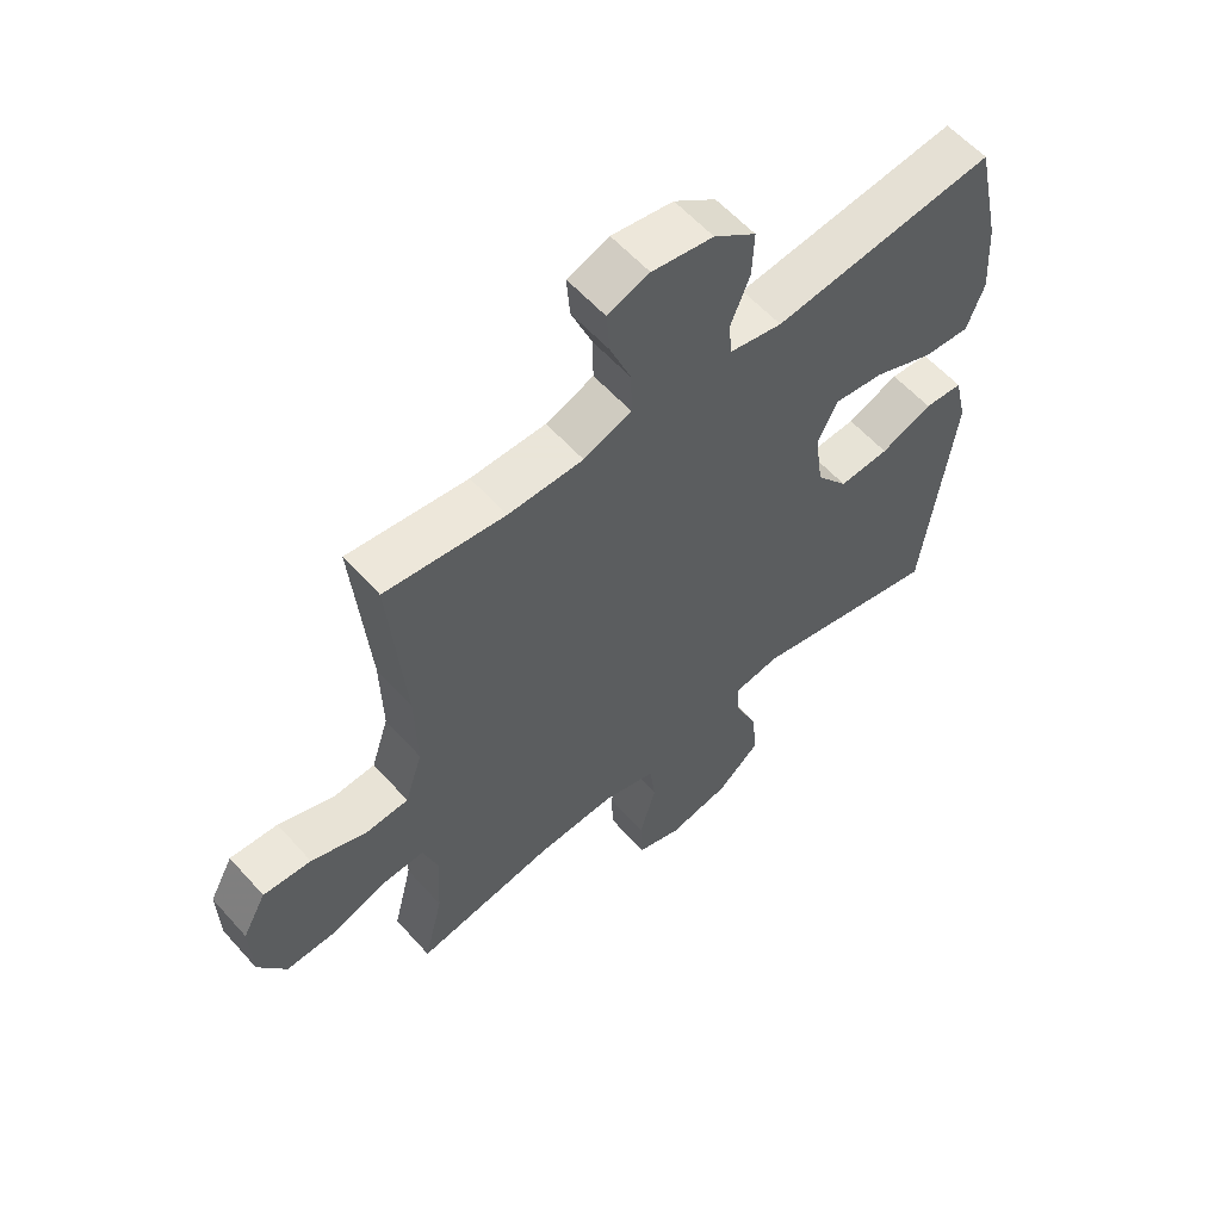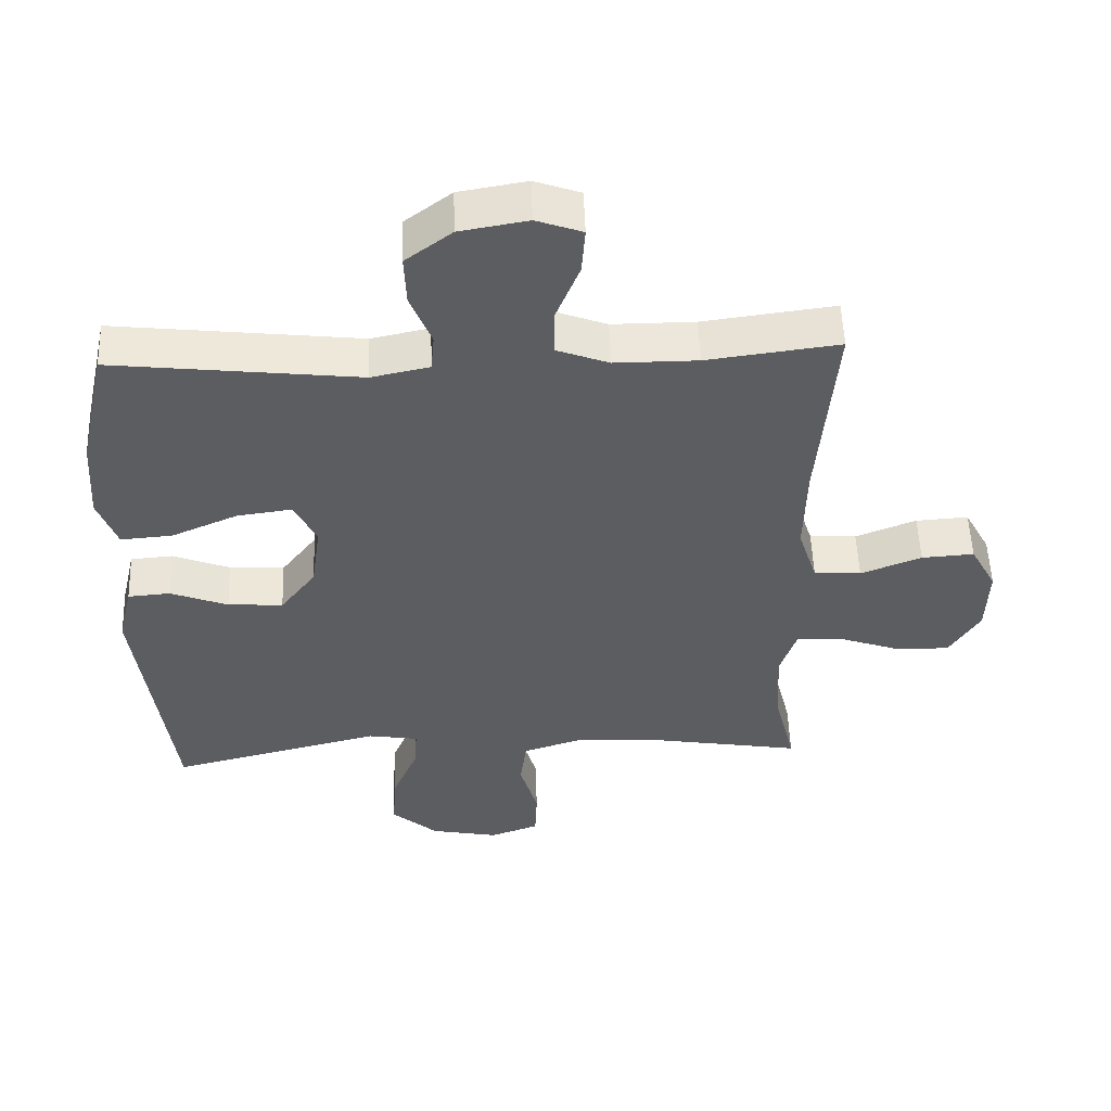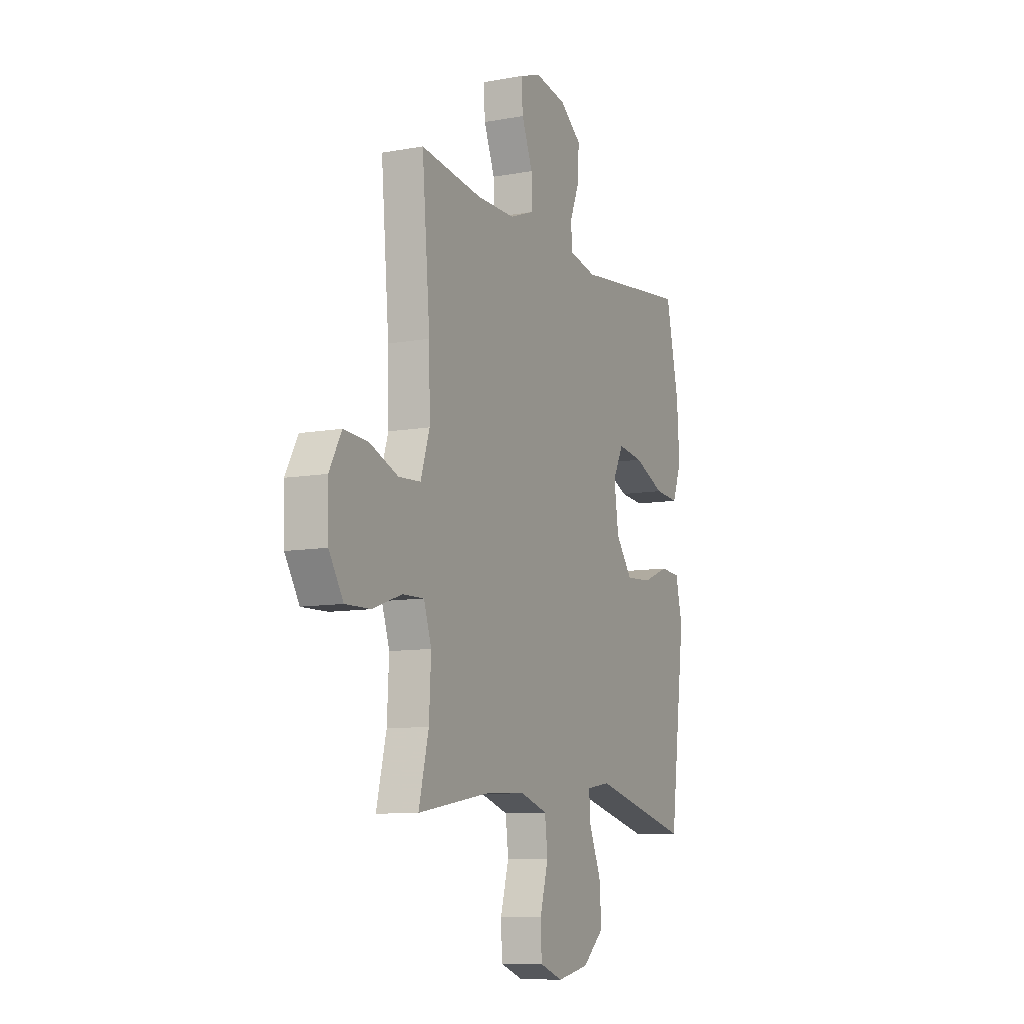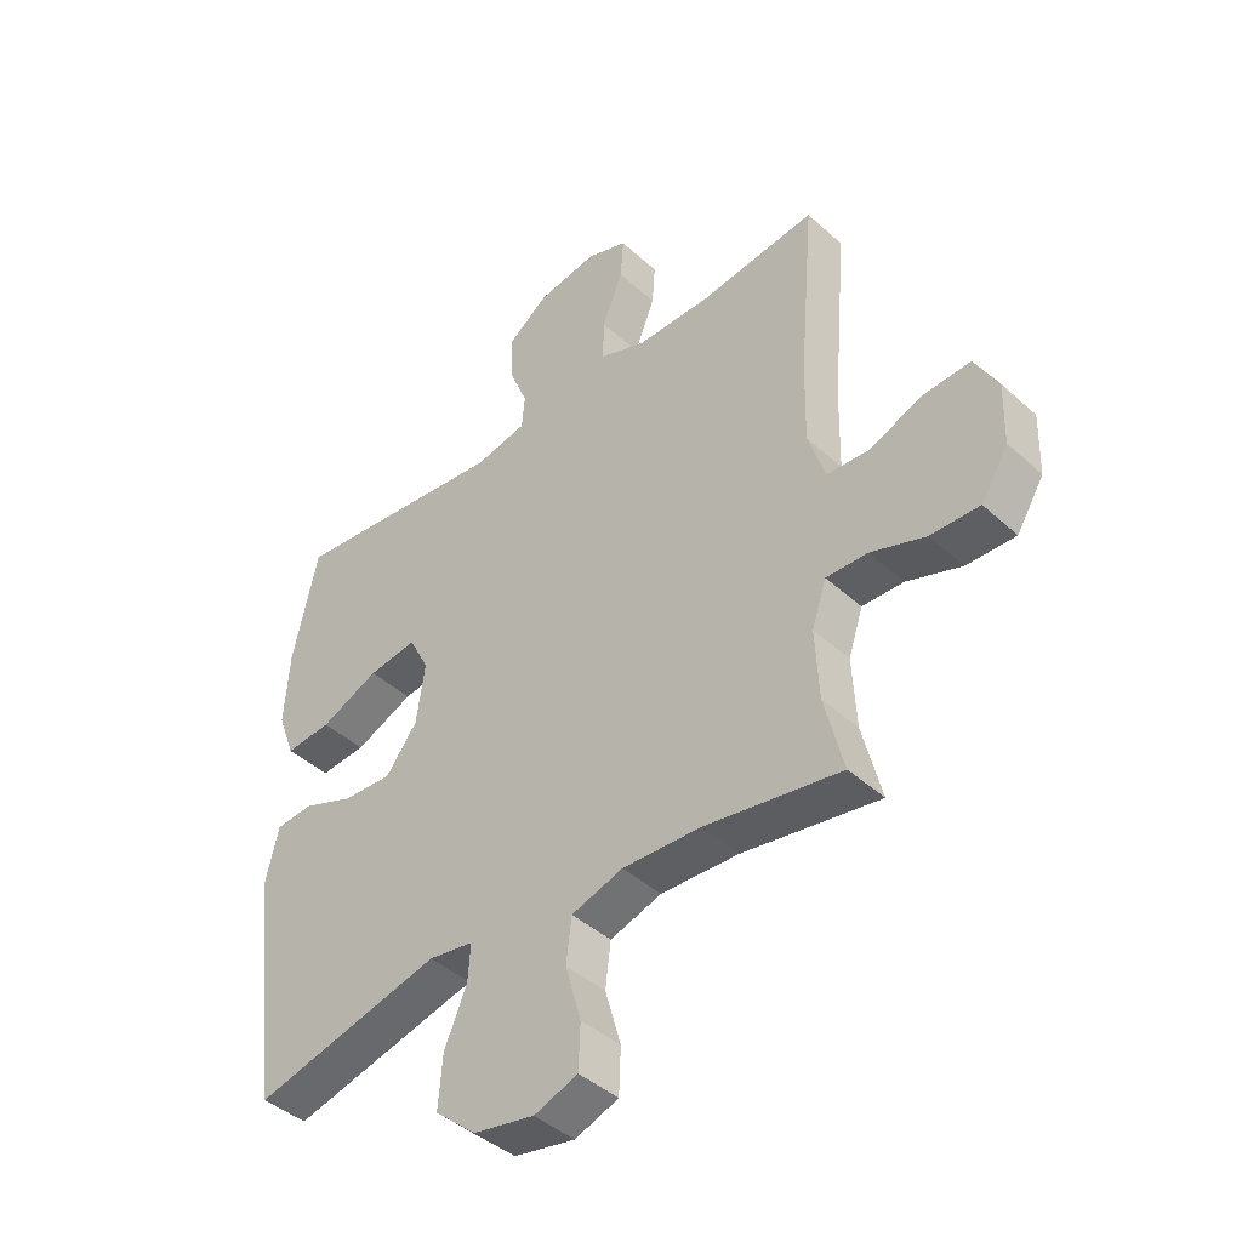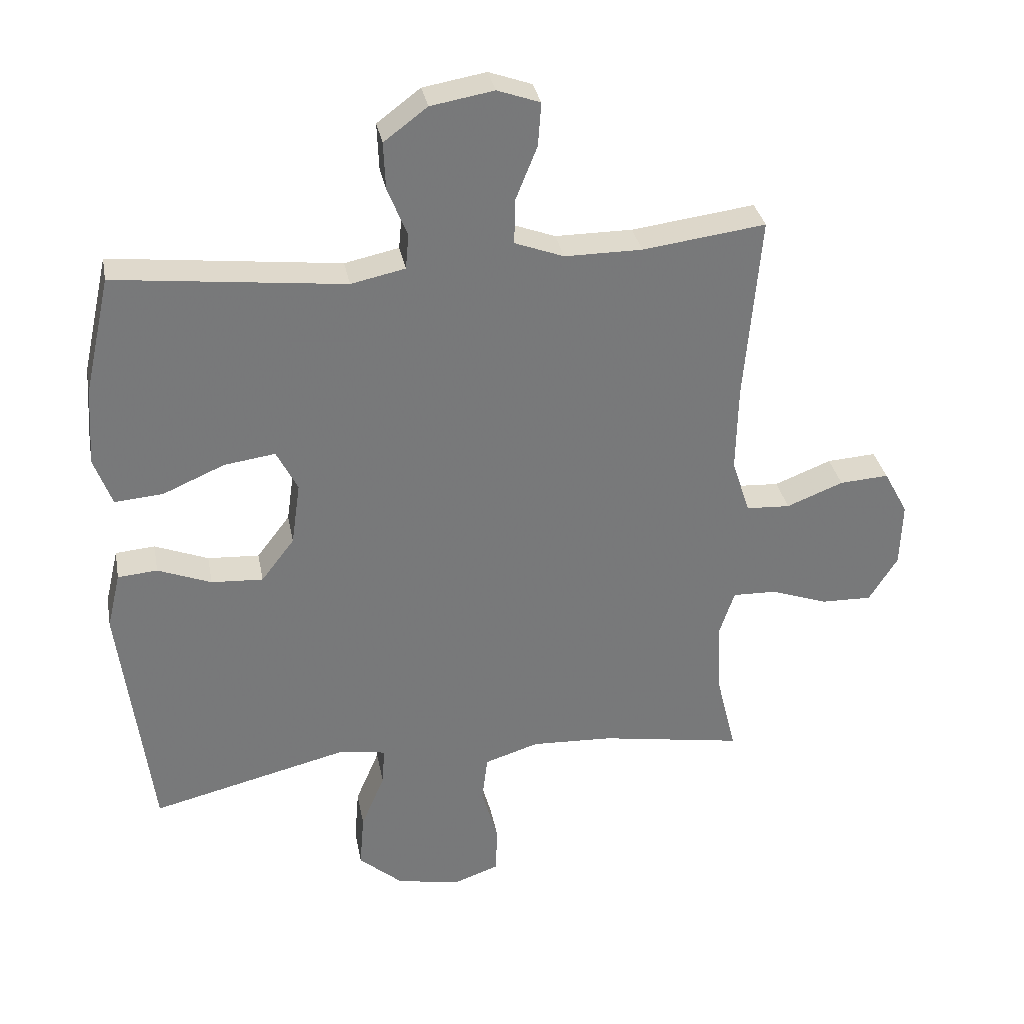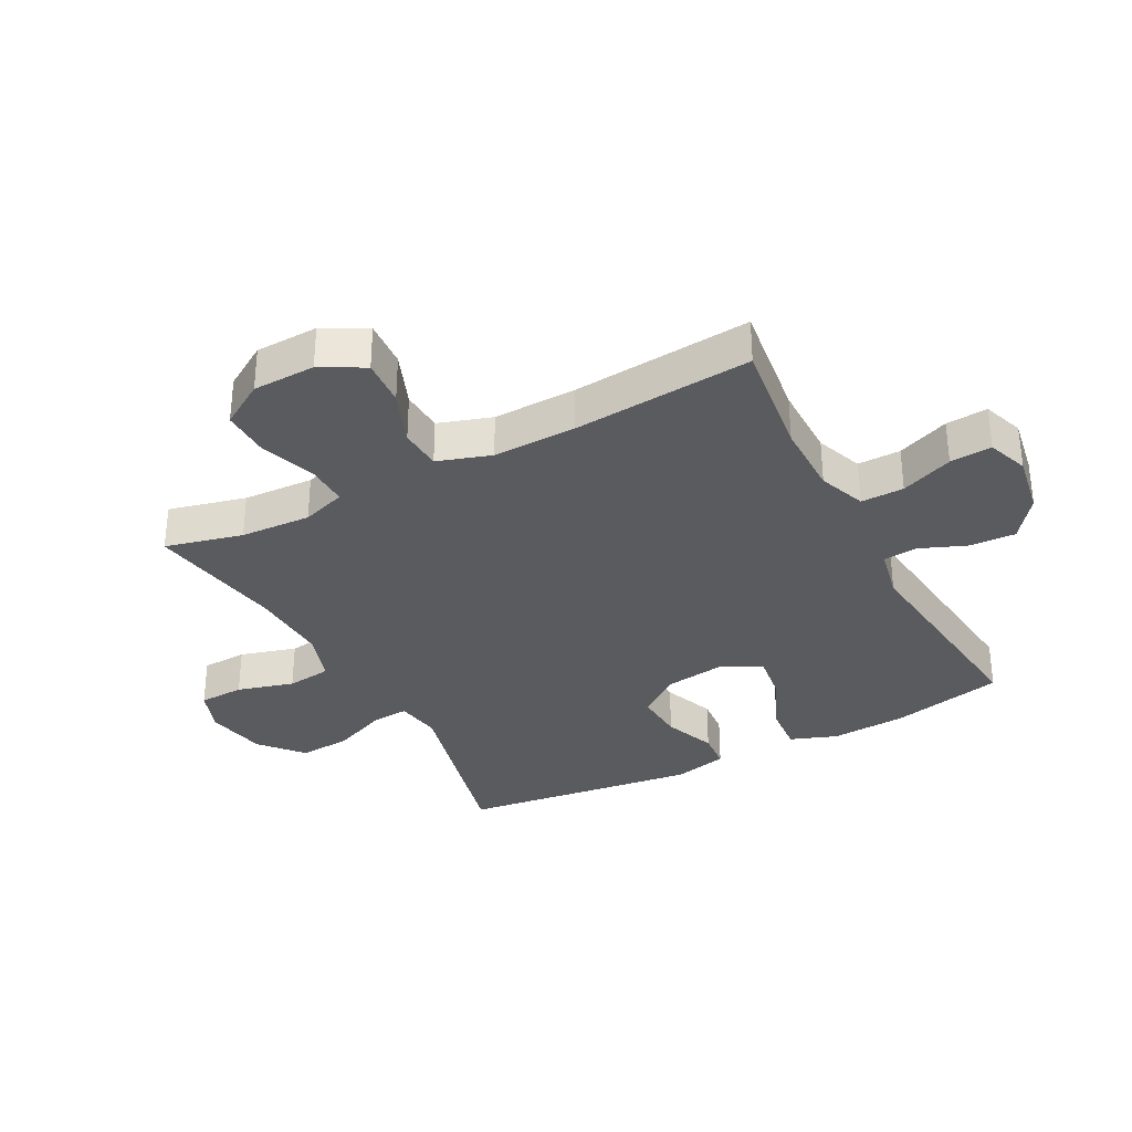
<metadata>
{"format":"obj","ext":"obj","renderer":"f3d","projection":"perspective","resolution":1024,"background":"white","views":[{"elev":58.6,"azim":-41.4,"up":"+Z"},{"elev":53.0,"azim":177.9,"up":"+Z"},{"elev":-9.6,"azim":-64.6,"up":"+Z"},{"elev":-42.8,"azim":-137.0,"up":"+Z"},{"elev":32.8,"azim":169.4,"up":"+Z"},{"elev":-33.2,"azim":-62.2,"up":"+Y"}]}
</metadata>
<code>
v -0.5 0.07 -0.5
v -0.469 0.07 -0.374
v -0.463 0.07 -0.259
v -0.487 0.07 -0.187
v -0.555 0.07 -0.189
v -0.645 0.07 -0.221
v -0.725 0.07 -0.223
v -0.77 0.07 -0.151
v -0.773 0.07 -0.049
v -0.735 0.07 0.021
v -0.658 0.07 0.016
v -0.569 0.07 -0.019
v -0.5 0.07 -0.015
v -0.472 0.07 0.072
v -0.475 0.07 0.207
v -0.5 0.07 0.5
v -0.307 0.07 0.475
v -0.186 0.07 0.475
v -0.109 0.07 0.504
v -0.11 0.07 0.574
v -0.144 0.07 0.659
v -0.149 0.07 0.727
v -0.082 0.07 0.751
v 0.017 0.07 0.734
v 0.085 0.07 0.683
v 0.082 0.07 0.609
v 0.051 0.07 0.532
v 0.056 0.07 0.477
v 0.141 0.07 0.459
v 0.5 0.07 0.5
v 0.541 0.07 0.316
v 0.549 0.07 0.193
v 0.521 0.07 0.117
v 0.445 0.07 0.123
v 0.348 0.07 0.165
v 0.268 0.07 0.176
v 0.235 0.07 0.111
v 0.249 0.07 0.012
v 0.301 0.07 -0.056
v 0.382 0.07 -0.051
v 0.466 0.07 -0.018
v 0.528 0.07 -0.023
v 0.549 0.07 -0.112
v 0.5 0.07 -0.5
v 0.19 0.07 -0.424
v 0.116 0.07 -0.436
v 0.12 0.07 -0.496
v 0.157 0.07 -0.583
v 0.164 0.07 -0.669
v 0.096 0.07 -0.728
v -0.004 0.07 -0.748
v -0.076 0.07 -0.722
v -0.079 0.07 -0.648
v -0.053 0.07 -0.556
v -0.062 0.07 -0.483
v -0.147 0.07 -0.456
v -0.275 0.07 -0.462
v -0.5 0 -0.5
v -0.469 0 -0.374
v -0.463 0 -0.259
v -0.487 0 -0.187
v -0.555 0 -0.189
v -0.645 0 -0.221
v -0.725 0 -0.223
v -0.77 0 -0.151
v -0.773 0 -0.049
v -0.735 0 0.021
v -0.658 0 0.016
v -0.569 0 -0.019
v -0.5 0 -0.015
v -0.472 0 0.072
v -0.475 0 0.207
v -0.5 0 0.5
v -0.307 0 0.475
v -0.186 0 0.475
v -0.109 0 0.504
v -0.11 0 0.574
v -0.144 0 0.659
v -0.149 0 0.727
v -0.082 0 0.751
v 0.017 0 0.734
v 0.085 0 0.683
v 0.082 0 0.609
v 0.051 0 0.532
v 0.056 0 0.477
v 0.141 0 0.459
v 0.5 0 0.5
v 0.541 0 0.316
v 0.549 0 0.193
v 0.521 0 0.117
v 0.445 0 0.123
v 0.348 0 0.165
v 0.268 0 0.176
v 0.235 0 0.111
v 0.249 0 0.012
v 0.301 0 -0.056
v 0.382 0 -0.051
v 0.466 0 -0.018
v 0.528 0 -0.023
v 0.549 0 -0.112
v 0.5 0 -0.5
v 0.19 0 -0.424
v 0.116 0 -0.436
v 0.12 0 -0.496
v 0.157 0 -0.583
v 0.164 0 -0.669
v 0.096 0 -0.728
v -0.004 0 -0.748
v -0.076 0 -0.722
v -0.079 0 -0.648
v -0.053 0 -0.556
v -0.062 0 -0.483
v -0.147 0 -0.456
v -0.275 0 -0.462
f 51 52 53 54
f 51 54 55
f 50 51 55
f 47 48 49 50
f 46 47 50 55
f 42 43 44 45
f 40 41 42 45
f 39 40 45 46
f 38 39 46 55
f 32 33 34 35
f 32 35 36
f 29 30 31 32
f 28 29 32 36
f 24 25 26 27
f 24 27 28
f 23 24 28
f 20 21 22 23
f 19 20 23 28
f 18 19 28 36
f 15 16 17
f 14 15 17 18
f 13 14 18 36
f 9 10 11 12
f 9 12 13
f 8 9 13
f 5 6 7 8
f 4 5 8 13
f 3 4 13 36
f 57 1 2
f 56 57 2 3
f 37 38 55 56
f 3 36 37 56
f 111 110 109 108
f 112 111 108
f 112 108 107
f 107 106 105 104
f 112 107 104 103
f 102 101 100 99
f 102 99 98 97
f 103 102 97 96
f 112 103 96 95
f 92 91 90 89
f 93 92 89
f 89 88 87 86
f 93 89 86 85
f 84 83 82 81
f 85 84 81
f 85 81 80
f 80 79 78 77
f 85 80 77 76
f 93 85 76 75
f 74 73 72
f 75 74 72 71
f 93 75 71 70
f 69 68 67 66
f 70 69 66
f 70 66 65
f 65 64 63 62
f 70 65 62 61
f 93 70 61 60
f 59 58 114
f 60 59 114 113
f 113 112 95 94
f 113 94 93 60
f 1 58 59 2
f 2 59 60 3
f 3 60 61 4
f 4 61 62 5
f 5 62 63 6
f 6 63 64 7
f 7 64 65 8
f 8 65 66 9
f 9 66 67 10
f 10 67 68 11
f 11 68 69 12
f 12 69 70 13
f 13 70 71 14
f 14 71 72 15
f 15 72 73 16
f 16 73 74 17
f 17 74 75 18
f 18 75 76 19
f 19 76 77 20
f 20 77 78 21
f 21 78 79 22
f 22 79 80 23
f 23 80 81 24
f 24 81 82 25
f 25 82 83 26
f 26 83 84 27
f 27 84 85 28
f 28 85 86 29
f 29 86 87 30
f 30 87 88 31
f 31 88 89 32
f 32 89 90 33
f 33 90 91 34
f 34 91 92 35
f 35 92 93 36
f 36 93 94 37
f 37 94 95 38
f 38 95 96 39
f 39 96 97 40
f 40 97 98 41
f 41 98 99 42
f 42 99 100 43
f 43 100 101 44
f 44 101 102 45
f 45 102 103 46
f 46 103 104 47
f 47 104 105 48
f 48 105 106 49
f 49 106 107 50
f 50 107 108 51
f 51 108 109 52
f 52 109 110 53
f 53 110 111 54
f 54 111 112 55
f 55 112 113 56
f 56 113 114 57
f 57 114 58 1

</code>
